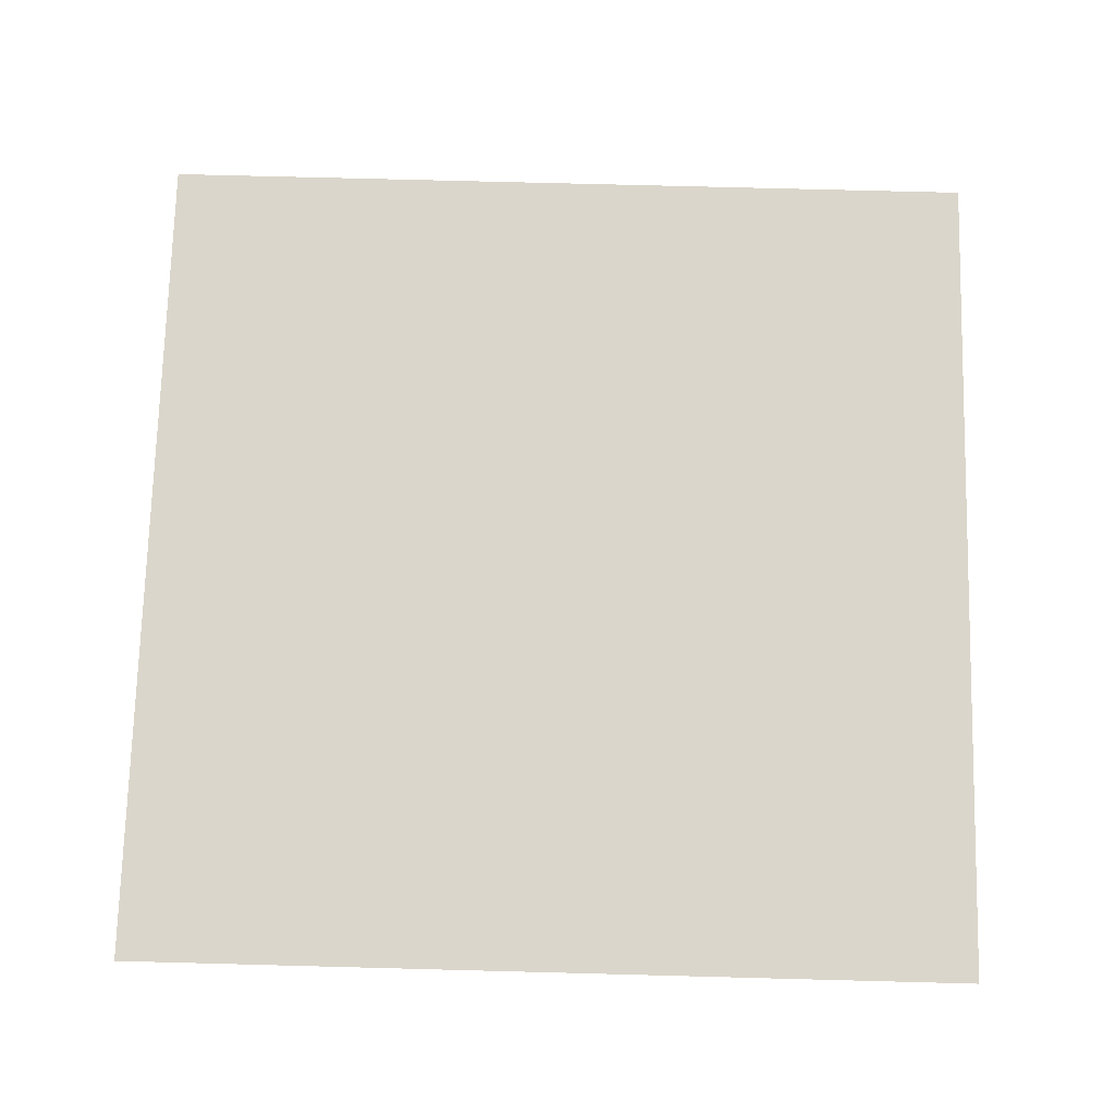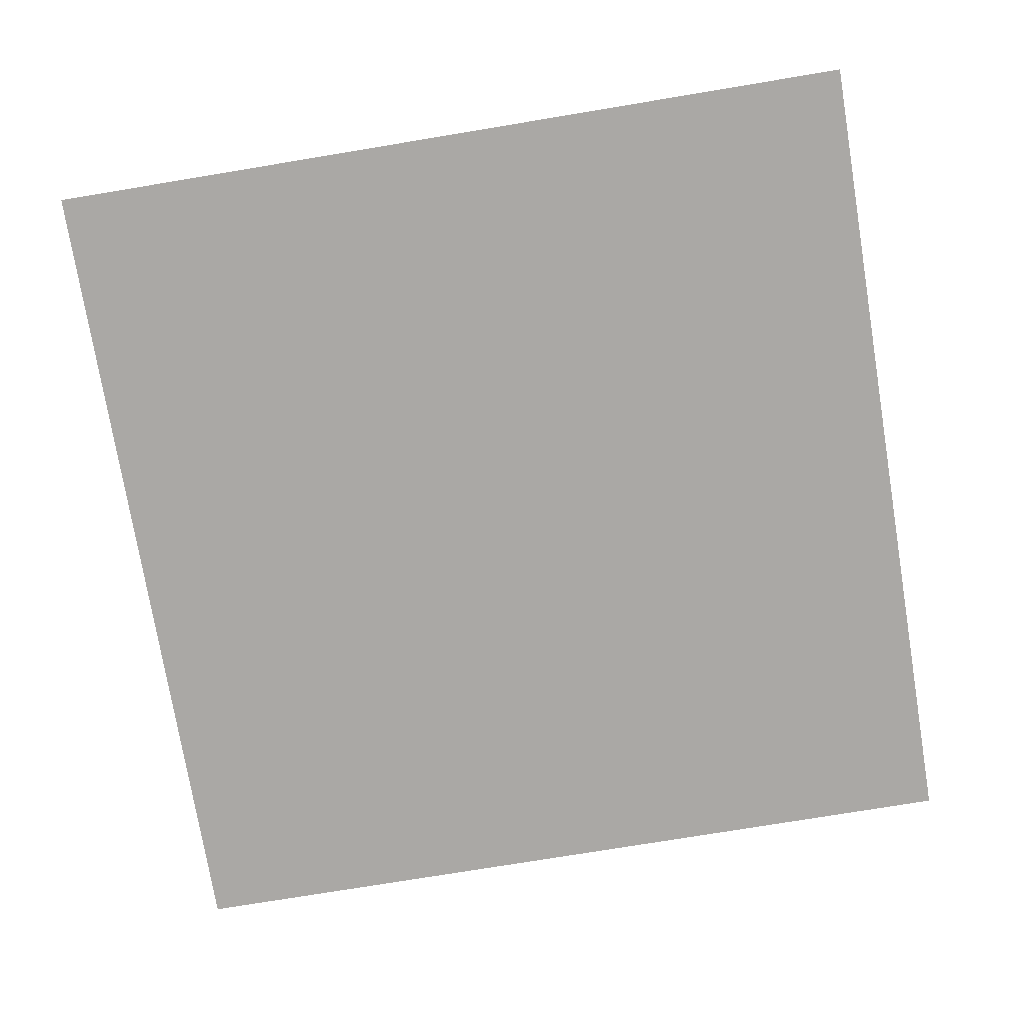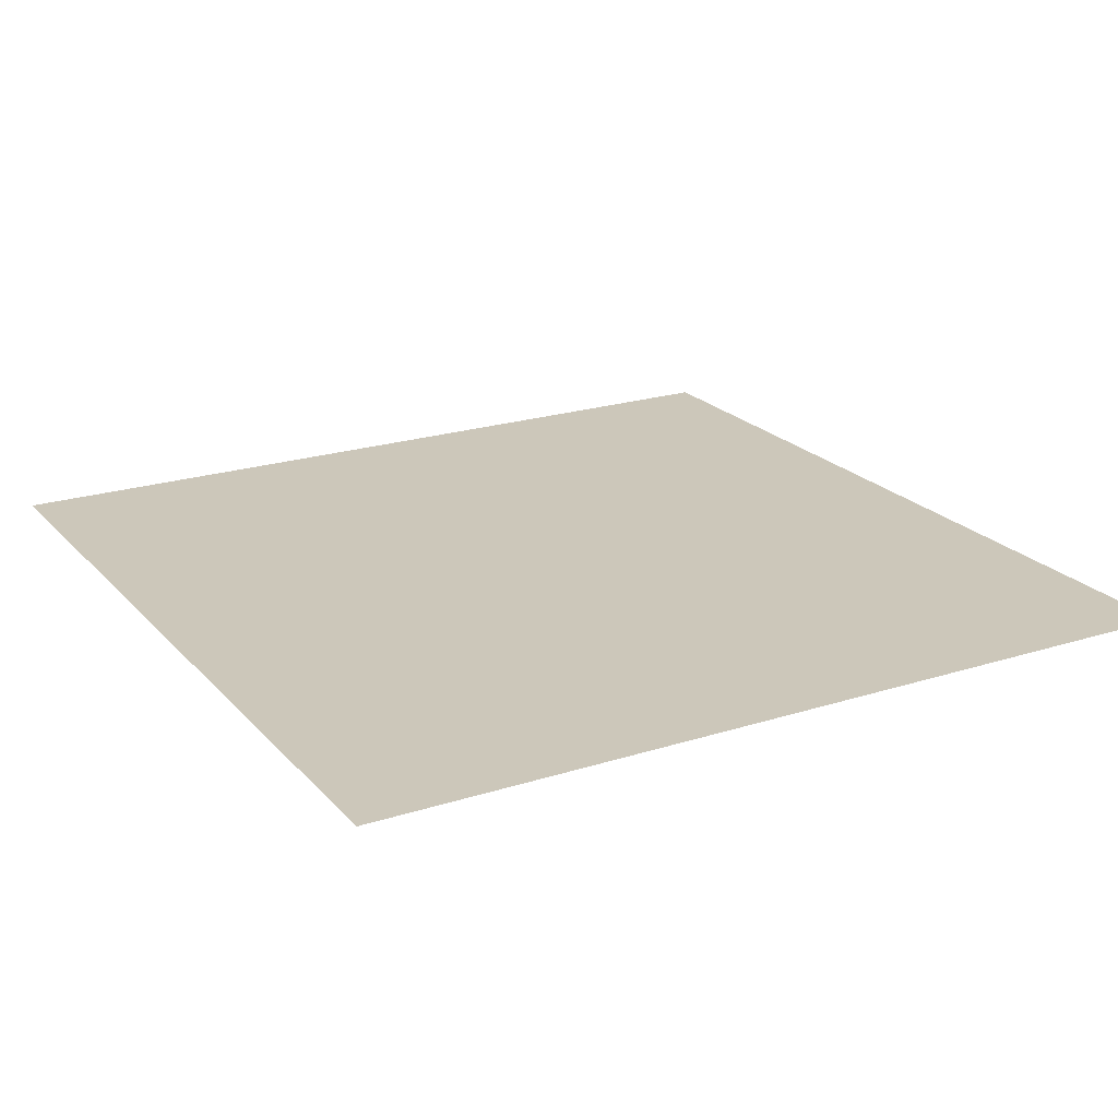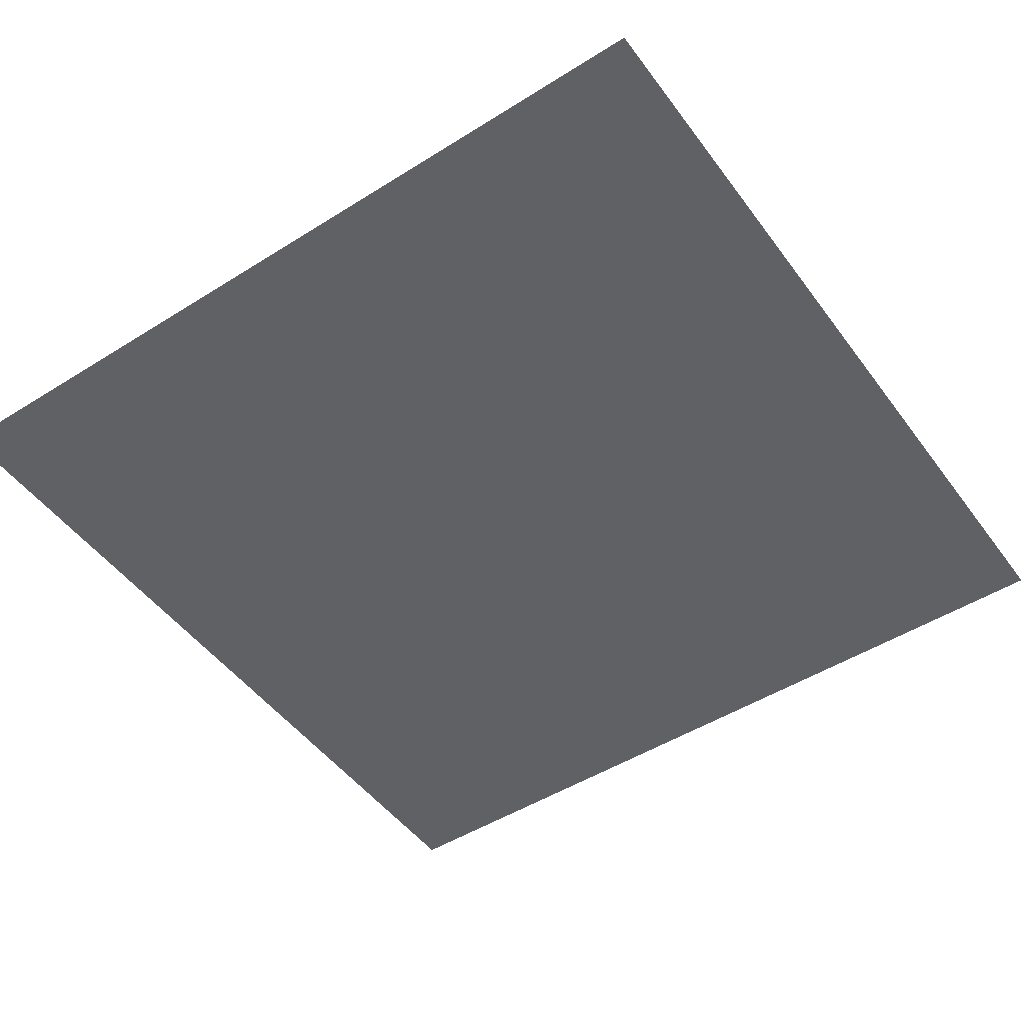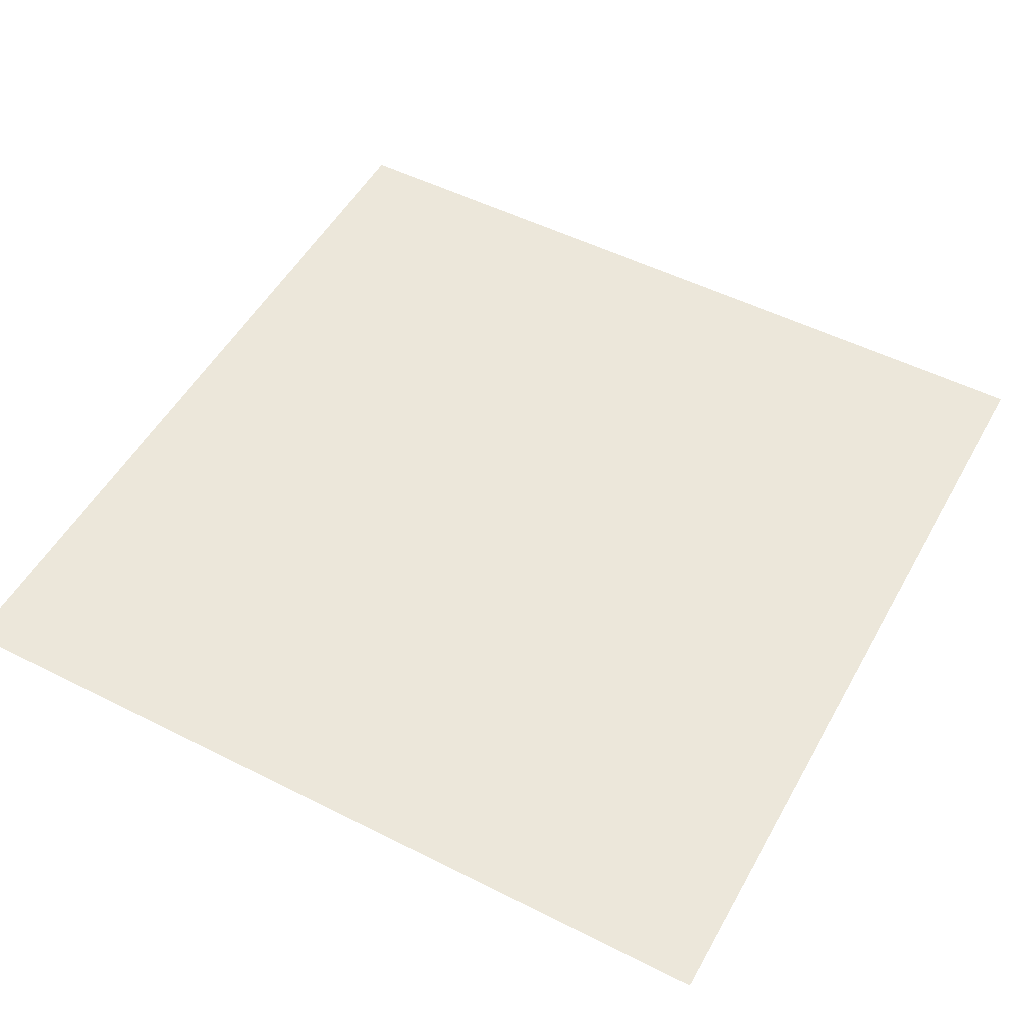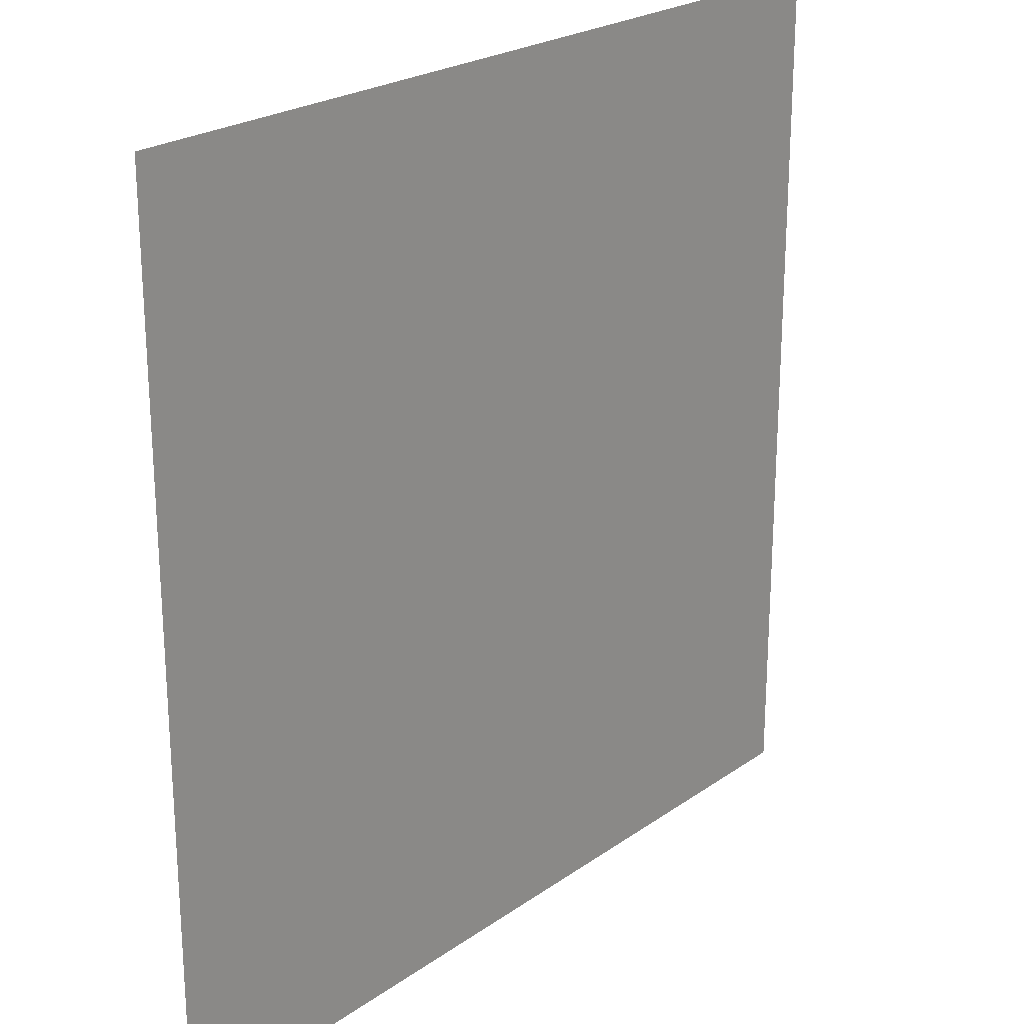
<metadata>
{"format":"obj","ext":"obj","renderer":"f3d","projection":"perspective","resolution":1024,"background":"white","views":[{"elev":73.6,"azim":-88.5,"up":"+Z"},{"elev":-75.1,"azim":-170.6,"up":"+Z"},{"elev":21.5,"azim":-119.5,"up":"+Z"},{"elev":-48.8,"azim":-145.1,"up":"+Z"},{"elev":51.6,"azim":-61.4,"up":"+Z"},{"elev":23.2,"azim":-49.6,"up":"+Y"}]}
</metadata>
<code>
o Mesh_229
v 0.02055 1.437 0.7982
v 0.02899 1.445 0.7982
v 0.02899 1.437 0.7982
v 0.02055 1.445 0.7982
f 1 2 3
f 2 1 4

</code>
